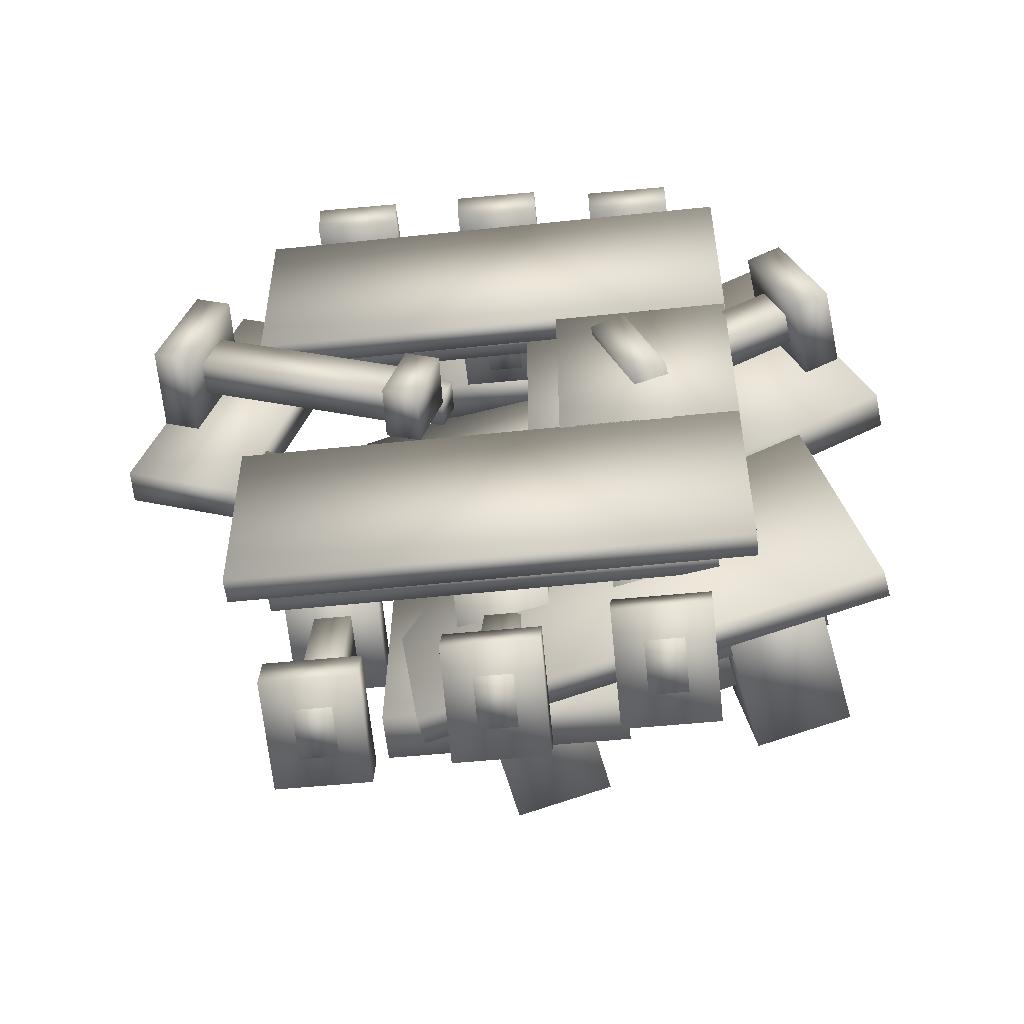
<metadata>
{"format":"obj","ext":"obj","renderer":"f3d","projection":"perspective","resolution":1024,"background":"white","views":[{"elev":-53.3,"azim":-173.7,"up":"+Y"}]}
</metadata>
<code>
o Cube.053_Cube.059
v -3.845 -2.655 2.359
v -0.6809 -3.231 2.814
v -0.8646 -4.419 2.587
v -4.029 -3.843 2.133
v -3.975 -2.778 3.112
v -0.8115 -3.354 3.567
v -0.9952 -4.542 3.34
v -4.159 -3.966 2.886
f 5 6 1
f 6 7 2
f 7 8 3
f 8 5 4
f 1 2 4
f 8 7 5
f 6 2 1
f 7 3 2
f 8 4 3
f 5 1 4
f 2 3 4
f 7 6 5
o Cube.052_Cube.058
v -4.054 -3.956 2.193
v -0.8897 -4.532 2.647
v -1.073 -5.72 2.421
v -4.237 -5.144 1.966
v -4.331 -4.217 3.789
v -1.167 -4.793 4.243
v -1.35 -5.981 4.017
v -4.514 -5.405 3.562
f 13 14 9
f 14 15 10
f 15 16 11
f 16 13 12
f 9 10 12
f 16 15 13
f 14 10 9
f 15 11 10
f 16 12 11
f 13 9 12
f 10 11 12
f 15 14 13
o Cube.051_Cube.057
v -4.194 2.529 3.236
v -3.268 2.36 3.369
v -4.66 -6.643 1.651
v -5.586 -6.474 1.518
v -4.583 2.161 5.48
v -3.657 1.992 5.613
v -5.049 -7.01 3.895
v -5.976 -6.842 3.762
f 21 22 17
f 22 23 18
f 23 24 19
f 24 21 20
f 17 18 20
f 24 23 21
f 22 18 17
f 23 19 18
f 24 20 19
f 21 17 20
f 18 19 20
f 23 22 21
o Cube.050_Cube.056
v -3.109 2.349 3.464
v 0.05509 1.773 3.919
v -0.1287 0.5845 3.692
v -3.293 1.161 3.238
v -3.51 1.97 5.775
v -0.3457 1.394 6.23
v -0.5295 0.2056 6.003
v -3.694 0.7817 5.549
f 29 30 25
f 30 31 26
f 31 32 27
f 32 29 28
f 25 26 28
f 32 31 29
f 30 26 25
f 31 27 26
f 32 28 27
f 29 25 28
f 26 27 28
f 31 30 29
o Cube.049_Cube.055
v -3.109 2.349 3.464
v 0.05509 1.773 3.919
v -0.1287 0.5845 3.692
v -3.293 1.161 3.238
v -3.51 1.97 5.775
v -0.3457 1.394 6.23
v -0.5295 0.2056 6.003
v -3.694 0.7817 5.549
f 37 38 33
f 38 39 34
f 39 40 35
f 40 37 36
f 33 34 36
f 40 39 37
f 38 34 33
f 39 35 34
f 40 36 35
f 37 33 36
f 34 35 36
f 39 38 37
o Cube.048_Cube.054
v -4.278 -5.37 1.996
v -1.114 -5.946 2.45
v -1.298 -7.134 2.223
v -4.462 -6.558 1.769
v -4.679 -5.749 4.307
v -1.515 -6.325 4.761
v -1.699 -7.513 4.534
v -4.863 -6.937 4.08
f 45 46 41
f 46 47 42
f 47 48 43
f 48 45 44
f 41 42 44
f 48 47 45
f 46 42 41
f 47 43 42
f 48 44 43
f 45 41 44
f 42 43 44
f 47 46 45
o Cube.047_Cube.053
v -1.022 -5.57 2.504
v 0.9889 -5.936 2.793
v 0.6154 -8.35 2.332
v -1.395 -7.984 2.043
v -1.587 -6.104 5.762
v 0.4238 -6.47 6.051
v 0.05035 -8.885 5.59
v -1.96 -8.519 5.301
f 53 54 49
f 54 55 50
f 55 56 51
f 56 53 52
f 49 50 52
f 56 55 53
f 54 50 49
f 55 51 50
f 56 52 51
f 53 49 52
f 50 51 52
f 55 54 53
o Cube.046_Cube.052
v 0.3008 2.655 4.082
v 2.312 2.289 4.371
v 1.938 -0.1254 3.91
v -0.07264 0.2407 3.621
v -0.2643 2.121 7.34
v 1.746 1.755 7.629
v 1.373 -0.6597 7.168
v -0.6377 -0.2936 6.879
f 61 62 57
f 62 63 58
f 63 64 59
f 64 61 60
f 57 58 60
f 64 63 61
f 62 58 57
f 63 59 58
f 64 60 59
f 61 57 60
f 58 59 60
f 63 62 61
o Cube.045_Cube.051
v -4.986 3.672 3.332
v -2.975 3.306 3.621
v -3.349 0.8913 3.16
v -5.36 1.257 2.871
v -5.551 3.137 6.59
v -3.54 2.771 6.879
v -3.914 0.357 6.418
v -5.925 0.7231 6.129
f 69 70 65
f 70 71 66
f 71 72 67
f 72 69 68
f 65 66 68
f 72 71 69
f 70 66 65
f 71 67 66
f 72 68 67
f 69 65 68
f 66 67 68
f 71 70 69
o Cube.044_Cube.050
v -6.277 -4.846 1.711
v -4.266 -5.212 2
v -4.639 -7.626 1.539
v -6.65 -7.26 1.251
v -6.842 -5.38 4.969
v -4.831 -5.746 5.258
v -5.204 -8.16 4.797
v -7.215 -7.794 4.509
f 77 78 73
f 78 79 74
f 79 80 75
f 80 77 76
f 73 74 76
f 80 79 77
f 78 74 73
f 79 75 74
f 80 76 75
f 77 73 76
f 74 75 76
f 79 78 77
o Cube.043_Cube.049
v -1.914 0.4411 2.662
v 3.146 -0.4802 3.389
v 2.838 -2.469 3.009
v -2.222 -1.548 2.282
v -2.012 0.3486 3.226
v 3.048 -0.5728 3.953
v 2.74 -2.562 3.573
v -2.32 -1.64 2.847
f 85 86 81
f 86 87 82
f 87 88 83
f 88 85 84
f 81 82 84
f 88 87 85
f 86 82 81
f 87 83 82
f 88 84 83
f 85 81 84
f 82 83 84
f 87 86 85
o Cube.042_Cube.048
v -6.447 1.249 2.008
v -3.309 0.6777 2.459
v -3.616 -1.311 2.079
v -6.755 -0.7397 1.629
v -6.545 1.157 2.573
v -3.407 0.5851 3.023
v -3.714 -1.404 2.644
v -6.853 -0.8323 2.193
f 93 94 89
f 94 95 90
f 95 96 91
f 96 93 92
f 89 90 92
f 96 95 93
f 94 90 89
f 95 91 90
f 96 92 91
f 93 89 92
f 90 91 92
f 95 94 93
o Cube.041_Cube.047
v -5.83 5.457 2.806
v 3.806 3.703 4.189
v 3.147 -0.5537 3.377
v -6.488 1.201 1.993
v -5.927 5.365 3.37
v 3.708 3.611 4.753
v 3.049 -0.6462 3.941
v -6.586 1.108 2.558
f 101 102 97
f 102 103 98
f 103 104 99
f 104 101 100
f 97 98 100
f 104 103 101
f 102 98 97
f 103 99 98
f 104 100 99
f 101 97 100
f 98 99 100
f 103 102 101
o Cube.040_Cube.046
v -5.062 2.697 3.044
v -4.136 2.528 3.177
v -5.528 -6.474 1.459
v -6.454 -6.306 1.326
v -5.251 2.518 4.134
v -4.325 2.35 4.267
v -5.717 -6.653 2.549
v -6.643 -6.485 2.416
f 109 110 105
f 110 111 106
f 111 112 107
f 112 109 108
f 105 106 108
f 112 111 109
f 110 106 105
f 111 107 106
f 112 108 107
f 109 105 108
f 106 107 108
f 111 110 109
o Cube.039_Cube.045
v 1.283 1.562 3.958
v 2.21 1.393 4.091
v 0.817 -7.61 2.373
v -0.1093 -7.441 2.24
v 1.094 1.383 5.048
v 2.021 1.214 5.181
v 0.628 -7.789 3.463
v -0.2983 -7.62 3.33
f 117 118 113
f 118 119 114
f 119 120 115
f 120 117 116
f 113 114 116
f 120 119 117
f 118 114 113
f 119 115 114
f 120 116 115
f 117 113 116
f 114 115 116
f 119 118 117
o Cube.038_Cube.044
v -6.522 -6.234 1.326
v 0.8507 -7.576 2.385
v 0.6983 -8.561 2.197
v -6.674 -7.219 1.138
v -6.711 -6.413 2.416
v 0.6617 -7.755 3.474
v 0.5093 -8.74 3.287
v -6.863 -7.397 2.228
f 125 126 121
f 126 127 122
f 127 128 123
f 128 125 124
f 121 122 124
f 128 127 125
f 126 122 121
f 127 123 122
f 128 124 123
f 125 121 124
f 122 123 124
f 127 126 125
o Cube.037_Cube.043
v -5.01 3.748 3.225
v 2.363 2.406 4.284
v 2.211 1.421 4.096
v -5.162 2.763 3.037
v -5.199 3.57 4.315
v 2.174 2.227 5.374
v 2.022 1.242 5.186
v -5.351 2.585 4.127
f 133 134 129
f 134 135 130
f 135 136 131
f 136 133 132
f 129 130 132
f 136 135 133
f 134 130 129
f 135 131 130
f 136 132 131
f 133 129 132
f 130 131 132
f 135 134 133
o Cube.036_Cube.042
v -0.999 -6.539 3.736
v 1.001 -6.536 3.73
v 0.9936 -5.606 1.494
v -1.006 -5.609 1.5
v -0.999 -7.311 3.415
v 1.001 -7.308 3.409
v 0.9936 -6.378 1.173
v -1.006 -6.381 1.179
f 141 142 137
f 142 143 138
f 143 144 139
f 144 141 140
f 137 138 140
f 144 143 141
f 142 138 137
f 143 139 138
f 144 140 139
f 141 137 140
f 138 139 140
f 143 142 141
o Cube.035_Cube.041
v -1.018 3.7 0.6735
v 0.9819 3.677 0.6377
v 1.028 3.952 3.043
v -0.9714 3.975 3.079
v -1.01 4.53 0.5783
v 0.9896 4.508 0.5425
v 1.036 4.783 2.948
v -0.9637 4.805 2.984
f 149 150 145
f 150 151 146
f 151 152 147
f 152 149 148
f 145 146 148
f 152 151 149
f 150 146 145
f 151 147 146
f 152 148 147
f 149 145 148
f 146 147 148
f 151 150 149
o Cube.034_Cube.040
v 1.353 0.4393 0.9621
v 1.276 0.4023 -0.3127
v 1.765 -1.065 -0.2998
v 1.842 -1.028 0.9751
v 2.144 0.7027 0.9065
v 2.067 0.6657 -0.3683
v 2.556 -0.8019 -0.3553
v 2.634 -0.7648 0.9195
f 157 158 153
f 158 159 154
f 159 160 155
f 160 157 156
f 153 154 156
f 160 159 157
f 158 154 153
f 159 155 154
f 160 156 155
f 157 153 156
f 154 155 156
f 159 158 157
o Cube.033_Cube.039
v -2.292 1.307 -0.2036
v -2.511 1.402 1.782
v -3.407 -0.8482 1.79
v -3.187 -0.9428 -0.1955
v -3.063 1.614 -0.3035
v -3.282 1.708 1.682
v -4.178 -0.5416 1.69
v -3.959 -0.6362 -0.2953
f 165 166 161
f 166 167 162
f 167 168 163
f 168 165 164
f 161 162 164
f 168 167 165
f 166 162 161
f 167 163 162
f 168 164 163
f 165 161 164
f 162 163 164
f 167 166 165
o Cube.032_Cube.038
v -4.426 3.761 0.9319
v -2.427 3.738 0.896
v -2.381 4.014 3.301
v -4.38 4.036 3.337
v -4.419 4.591 0.8367
v -2.419 4.569 0.8008
v -2.373 4.844 3.206
v -4.373 4.867 3.242
f 173 174 169
f 174 175 170
f 175 176 171
f 176 173 172
f 169 170 172
f 176 175 173
f 174 170 169
f 175 171 170
f 176 172 171
f 173 169 172
f 170 171 172
f 175 174 173
o Cube.031_Cube.037
v -4.412 -6.507 3.469
v -2.412 -6.505 3.463
v -2.42 -5.491 1.264
v -4.42 -5.494 1.269
v -4.412 -7.266 3.119
v -2.412 -7.264 3.113
v -2.42 -6.25 0.914
v -4.42 -6.253 0.9196
f 181 182 177
f 182 183 178
f 183 184 179
f 184 181 180
f 177 178 180
f 184 183 181
f 182 178 177
f 183 179 178
f 184 180 179
f 181 177 180
f 178 179 180
f 183 182 181
o Cube.030_Cube.036
v 2.665 -6.096 3.521
v 4.665 -6.094 3.515
v 4.657 -5.515 1.164
v 2.657 -5.517 1.17
v 2.665 -6.907 3.321
v 4.665 -6.906 3.315
v 4.657 -6.327 0.964
v 2.657 -6.328 0.97
f 189 190 185
f 190 191 186
f 191 192 187
f 192 189 188
f 185 186 188
f 192 191 189
f 190 186 185
f 191 187 186
f 192 188 187
f 189 185 188
f 186 187 188
f 191 190 189
o Cube.029_Cube.035
v 2.645 3.659 0.6098
v 4.644 3.636 0.574
v 4.691 3.911 2.979
v 2.691 3.934 3.015
v 2.653 4.489 0.5146
v 4.652 4.466 0.4788
v 4.698 4.742 2.884
v 2.699 4.764 2.92
f 197 198 193
f 198 199 194
f 199 200 195
f 200 197 196
f 193 194 196
f 200 199 197
f 198 194 193
f 199 195 194
f 200 196 195
f 197 193 196
f 194 195 196
f 199 198 197
o Cube.028_Cube.034
v 2.683 7.809 0.134
v 4.683 7.786 0.09817
v 4.729 8.062 2.504
v 2.73 8.084 2.539
v 2.691 8.639 0.03882
v 4.691 8.617 0.002972
v 4.737 8.892 2.408
v 2.737 8.915 2.444
f 205 206 201
f 206 207 202
f 207 208 203
f 208 205 204
f 201 202 204
f 208 207 205
f 206 202 201
f 207 203 202
f 208 204 203
f 205 201 204
f 202 203 204
f 207 206 205
o Cube.027_Cube.033
v 2.665 -10.15 2.522
v 4.665 -10.15 2.516
v 4.657 -9.572 0.1647
v 2.657 -9.573 0.1707
v 2.665 -10.96 2.322
v 4.665 -10.96 2.316
v 4.657 -10.38 -0.03518
v 2.657 -10.38 -0.0292
f 213 214 209
f 214 215 210
f 215 216 211
f 216 213 212
f 209 210 212
f 216 215 213
f 214 210 209
f 215 211 210
f 216 212 211
f 213 209 212
f 210 211 212
f 215 214 213
o Cube.026_Cube.032
v -4.412 -10.3 1.72
v -2.412 -10.3 1.715
v -2.42 -9.286 -0.4846
v -4.42 -9.288 -0.479
v -4.412 -11.06 1.37
v -2.412 -11.06 1.365
v -2.42 -10.04 -0.8344
v -4.42 -10.05 -0.8288
f 221 222 217
f 222 223 218
f 223 224 219
f 224 221 220
f 217 218 220
f 224 223 221
f 222 218 217
f 223 219 218
f 224 220 219
f 221 217 220
f 218 219 220
f 223 222 221
o Cube.025_Cube.031
v -4.388 7.911 0.4561
v -2.388 7.889 0.4202
v -2.342 8.164 2.826
v -4.342 8.187 2.861
v -4.38 8.742 0.3609
v -2.381 8.719 0.3251
v -2.335 8.994 2.73
v -4.334 9.017 2.766
f 229 230 225
f 230 231 226
f 231 232 227
f 232 229 228
f 225 226 228
f 232 231 229
f 230 226 225
f 231 227 226
f 232 228 227
f 229 225 228
f 226 227 228
f 231 230 229
o Cube.024_Cube.030
v -6.146 2.84 -0.7027
v -6.366 2.934 1.283
v -7.261 0.6844 1.291
v -7.042 0.5898 -0.6946
v -6.917 3.146 -0.8025
v -7.137 3.241 1.183
v -8.033 0.991 1.191
v -7.813 0.8964 -0.7944
f 237 238 233
f 238 239 234
f 239 240 235
f 240 237 236
f 233 234 236
f 240 239 237
f 238 234 233
f 239 235 234
f 240 236 235
f 237 233 236
f 234 235 236
f 239 238 237
o Cube.023_Cube.029
v 6.45 2.6 0.9526
v 6.329 2.542 -1.043
v 7.095 0.2447 -1.023
v 7.216 0.3026 0.973
v 7.241 2.863 0.8971
v 7.121 2.805 -1.098
v 7.887 0.5081 -1.078
v 8.007 0.566 0.9174
f 245 246 241
f 246 247 242
f 247 248 243
f 248 245 244
f 241 242 244
f 248 247 245
f 246 242 241
f 247 243 242
f 248 244 243
f 245 241 244
f 242 243 244
f 247 246 245
o Cube.022_Cube.028
v -0.9793 7.85 0.1977
v 1.02 7.828 0.1619
v 1.067 8.103 2.567
v -0.933 8.126 2.603
v -0.9716 8.681 0.1025
v 1.028 8.658 0.0667
v 1.074 8.933 2.472
v -0.9254 8.956 2.508
f 253 254 249
f 254 255 250
f 255 256 251
f 256 253 252
f 249 250 252
f 256 255 253
f 254 250 249
f 255 251 250
f 256 252 251
f 253 249 252
f 250 251 252
f 255 254 253
o Cube.021_Cube.027
v -0.999 -10.4 2.131
v 1.001 -10.39 2.126
v 0.9936 -9.464 -0.1101
v -1.006 -9.466 -0.1044
v -0.999 -11.17 1.81
v 1.001 -11.17 1.805
v 0.9936 -10.24 -0.4312
v -1.006 -10.24 -0.4255
f 261 262 257
f 262 263 258
f 263 264 259
f 264 261 260
f 257 258 260
f 264 263 261
f 262 258 257
f 263 259 258
f 264 260 259
f 261 257 260
f 258 259 260
f 263 262 261
o Cube.020_Cube.024
v -4.722 2.627 0.6397
v -0.6941 2.615 0.6397
v -0.7104 -2.684 0.6397
v -4.739 -2.672 0.6397
v -4.722 2.627 1.22
v -0.6941 2.615 1.22
v -0.7104 -2.684 1.22
v -4.739 -2.672 1.22
f 269 270 265
f 270 271 266
f 271 272 267
f 272 269 268
f 265 266 268
f 272 271 269
f 270 266 265
f 271 267 266
f 272 268 267
f 269 265 268
f 266 267 268
f 271 270 269
o Cube.019_Cube.023
v -5.484 2.189 0.03268
v -1.456 2.177 0.03268
v -1.47 -2.401 0.03268
v -5.499 -2.389 0.03268
v -5.484 2.189 0.6128
v -1.456 2.177 0.6128
v -1.47 -2.401 0.6128
v -5.499 -2.389 0.6128
f 277 278 273
f 278 279 274
f 279 280 275
f 280 277 276
f 273 274 276
f 280 279 277
f 278 274 273
f 279 275 274
f 280 276 275
f 277 273 276
f 274 275 276
f 279 278 277
o Cube.018_Cube.022
v -5.487 6.885 0.03268
v 5.732 6.851 0.03268
v 5.718 2.199 0.03268
v -5.501 2.234 0.03268
v -5.487 6.885 0.6128
v 5.732 6.851 0.6128
v 5.718 2.199 0.6128
v -5.501 2.234 0.6128
f 285 286 281
f 286 287 282
f 287 288 283
f 288 285 284
f 281 282 284
f 288 287 285
f 286 282 281
f 287 283 282
f 288 284 283
f 285 281 284
f 282 283 284
f 287 286 285
o Cube.017_Cube.021
v -4.677 6.508 0.5865
v 4.919 6.478 0.5865
v 4.907 2.576 0.5865
v -4.689 2.606 0.5865
v -4.677 6.508 1.167
v 4.919 6.478 1.167
v 4.907 2.576 1.167
v -4.689 2.606 1.167
f 293 294 289
f 294 295 290
f 295 296 291
f 296 293 292
f 289 290 292
f 296 295 293
f 294 290 289
f 295 291 290
f 296 292 291
f 293 289 292
f 290 291 292
f 295 294 293
o Cube.016_Cube.019
v 1.477 1.428 1.506
v 1.525 1.451 2.306
v 1.29 2.157 2.299
v 1.242 2.134 1.5
v 4.616 2.473 1.285
v 4.665 2.496 2.085
v 4.429 3.202 2.079
v 4.381 3.179 1.279
f 301 302 297
f 302 303 298
f 303 304 299
f 304 301 300
f 297 298 300
f 304 303 301
f 302 298 297
f 303 299 298
f 304 300 299
f 301 297 300
f 298 299 300
f 303 302 301
o Cube.015_Cube.018
v 6.121 -2.03 1.235
v 6.169 -2.007 2.035
v 4.058 4.323 1.979
v 4.01 4.3 1.179
v 8.699 -1.172 1.054
v 8.747 -1.149 1.854
v 6.636 5.181 1.798
v 6.588 5.158 0.9981
f 309 310 305
f 310 311 306
f 311 312 307
f 312 309 308
f 305 306 308
f 312 311 309
f 310 306 305
f 311 307 306
f 312 308 307
f 309 305 308
f 306 307 308
f 311 310 309
o Cube.014_Cube.016
v 2.673 -2.16 1.531
v 2.721 -2.137 2.331
v 2.486 -1.431 2.325
v 2.438 -1.454 1.525
v 5.812 -1.115 1.311
v 5.861 -1.092 2.111
v 5.625 -0.386 2.105
v 5.577 -0.4092 1.305
f 317 318 313
f 318 319 314
f 319 320 315
f 320 317 316
f 313 314 316
f 320 319 317
f 318 314 313
f 319 315 314
f 320 316 315
f 317 313 316
f 314 315 316
f 319 318 317
o Cube.013_Cube.015
v -1.769 3.471 2.581
v -1.671 3.429 1.699
v -4.044 -2.532 1.72
v -4.141 -2.49 2.603
v -6.457 5.336 1.974
v -6.36 5.294 1.092
v -8.733 -0.6674 1.113
v -8.83 -0.6254 1.996
f 325 326 321
f 326 327 322
f 327 328 323
f 328 325 324
f 321 322 324
f 328 327 325
f 326 322 321
f 327 323 322
f 328 324 323
f 325 321 324
f 322 323 324
f 327 326 325
o Cube.012_Cube.014
v -2.51 3.944 2.873
v 2.515 3.887 2.783
v 2.535 4.004 3.807
v -2.49 4.061 3.897
v -2.463 8.993 2.294
v 2.562 8.936 2.204
v 2.582 9.053 3.229
v -2.443 9.11 3.319
f 333 334 329
f 334 335 330
f 335 336 331
f 336 333 332
f 329 330 332
f 336 335 333
f 334 330 329
f 335 331 330
f 336 332 331
f 333 329 332
f 330 331 332
f 335 334 333
o Cube.011_Cube.012
v 0.3965 -5.843 2.118
v -0.4052 -5.844 2.121
v -0.4019 -6.263 3.128
v 0.3998 -6.262 3.126
v 0.3965 -10.54 0.1666
v -0.4052 -10.54 0.1689
v -0.4019 -10.96 1.177
v 0.3998 -10.95 1.174
f 341 342 337
f 342 343 338
f 343 344 339
f 344 341 340
f 337 338 340
f 344 343 341
f 342 338 337
f 343 339 338
f 344 340 339
f 341 337 340
f 338 339 340
f 343 342 341
o Cube.010_Cube.011
v 0.4162 3.862 2.396
v -0.3853 3.871 2.41
v -0.4061 3.747 1.326
v 0.3954 3.738 1.311
v 0.4629 8.911 1.817
v -0.3386 8.92 1.831
v -0.3595 8.796 0.747
v 0.4421 8.787 0.7327
f 349 350 345
f 350 351 346
f 351 352 347
f 352 349 348
f 345 346 348
f 352 351 349
f 350 346 345
f 351 347 346
f 352 348 347
f 349 345 348
f 346 347 348
f 351 350 349
o Cube.009_Cube.010
v 1.748 -0.8288 -0.06706
v 1.797 -0.8055 0.7328
v 1.451 0.2299 0.7237
v 1.403 0.2067 -0.07622
v 7.976 1.244 -0.5044
v 8.024 1.267 0.2955
v 7.679 2.303 0.2864
v 7.63 2.279 -0.5135
f 357 358 353
f 358 359 354
f 359 360 355
f 360 357 356
f 353 354 356
f 360 359 357
f 358 354 353
f 359 355 354
f 360 356 355
f 357 353 356
f 354 355 356
f 359 358 357
o Cube.008_Cube.009
v -3.075 -0.2666 1.196
v -2.987 -0.3045 0.3997
v -2.584 0.7096 0.396
v -2.672 0.7475 1.192
v -7.764 1.598 0.5886
v -7.676 1.56 -0.2074
v -7.272 2.574 -0.211
v -7.36 2.612 0.5849
f 365 366 361
f 366 367 362
f 367 368 363
f 368 365 364
f 361 362 364
f 368 367 365
f 366 362 361
f 367 363 362
f 368 364 363
f 365 361 364
f 362 363 364
f 367 366 365
o Cube.007_Cube.008
v -2.993 3.923 2.654
v -3.794 3.932 2.668
v -3.815 3.808 1.584
v -3.013 3.799 1.57
v -2.946 8.972 2.075
v -3.747 8.981 2.09
v -3.768 8.857 1.005
v -2.967 8.848 0.991
f 373 374 369
f 374 375 370
f 375 376 371
f 376 373 372
f 369 370 372
f 376 375 373
f 374 370 369
f 375 371 370
f 376 372 371
f 373 369 372
f 370 371 372
f 375 374 373
o Cube.006_Cube.007
v -3.017 -5.751 1.878
v -3.818 -5.752 1.881
v -3.815 -6.208 2.872
v -3.013 -6.207 2.87
v -3.017 -10.37 -0.2483
v -3.818 -10.37 -0.2461
v -3.815 -10.82 0.7453
v -3.013 -10.82 0.743
f 381 382 377
f 382 383 378
f 383 384 379
f 384 381 380
f 377 378 380
f 384 383 381
f 382 378 377
f 383 379 378
f 384 380 379
f 381 377 380
f 378 379 380
f 383 382 381
o Cube.005_Cube.006
v 4.06 -5.654 1.817
v 3.258 -5.654 1.819
v 3.262 -5.915 2.879
v 4.063 -5.915 2.876
v 4.06 -10.59 0.6011
v 3.258 -10.59 0.6035
v 3.262 -10.85 1.663
v 4.063 -10.85 1.661
f 389 390 385
f 390 391 386
f 391 392 387
f 392 389 388
f 385 386 388
f 392 391 389
f 390 386 385
f 391 387 386
f 392 388 387
f 389 385 388
f 386 387 388
f 391 390 389
o Cube.004_Cube.005
v 4.075 3.77 2.163
v 3.273 3.779 2.177
v 3.253 3.729 1.087
v 4.055 3.72 1.072
v 4.129 8.847 1.929
v 3.327 8.856 1.943
v 3.307 8.806 0.8526
v 4.109 8.796 0.8383
f 397 398 393
f 398 399 394
f 399 400 395
f 400 397 396
f 393 394 396
f 400 399 397
f 398 394 393
f 399 395 394
f 400 396 395
f 397 393 396
f 394 395 396
f 399 398 397
o Cube.003_Cube.004
v -6.757 -0.6975 1.635
v 2.879 -2.452 3.019
v 1.702 -10.06 1.567
v -7.933 -8.304 0.1838
v -6.855 -0.79 2.2
v 2.781 -2.544 3.583
v 1.604 -10.15 2.132
v -8.031 -8.397 0.7481
f 405 406 401
f 406 407 402
f 407 408 403
f 408 405 404
f 401 402 404
f 408 407 405
f 406 402 401
f 407 403 402
f 408 404 403
f 405 401 404
f 402 403 404
f 407 406 405
o Cube.002_Cube.003
v -2.531 -4.507 3.46
v 2.495 -4.505 3.445
v 2.491 -4.412 2.417
v -2.535 -4.414 2.432
v -2.531 -9.568 3.002
v 2.495 -9.567 2.987
v 2.491 -9.474 1.959
v -2.535 -9.475 1.974
f 413 414 409
f 414 415 410
f 415 416 411
f 416 413 412
f 409 410 412
f 416 415 413
f 414 410 409
f 415 411 410
f 416 412 411
f 413 409 412
f 410 411 412
f 415 414 413
o Cube.001_Cube.002
v -4.677 -2.621 0.5865
v 4.919 -2.651 0.5865
v 4.907 -6.648 0.5865
v -4.689 -6.618 0.5865
v -4.677 -2.621 1.167
v 4.919 -2.651 1.167
v 4.907 -6.648 1.167
v -4.689 -6.618 1.167
f 421 422 417
f 422 423 418
f 423 424 419
f 424 421 420
f 417 418 420
f 424 423 421
f 422 418 417
f 423 419 418
f 424 420 419
f 421 417 420
f 418 419 420
f 423 422 421
o Cube_Cube.001
v -5.487 -2.356 0.03268
v 5.732 -2.39 0.03268
v 5.718 -6.913 0.03268
v -5.501 -6.879 0.03268
v -5.487 -2.356 0.6128
v 5.732 -2.39 0.6128
v 5.718 -6.913 0.6128
v -5.501 -6.879 0.6128
f 429 430 425
f 430 431 426
f 431 432 427
f 432 429 428
f 425 426 428
f 432 431 429
f 430 426 425
f 431 427 426
f 432 428 427
f 429 425 428
f 426 427 428
f 431 430 429

</code>
